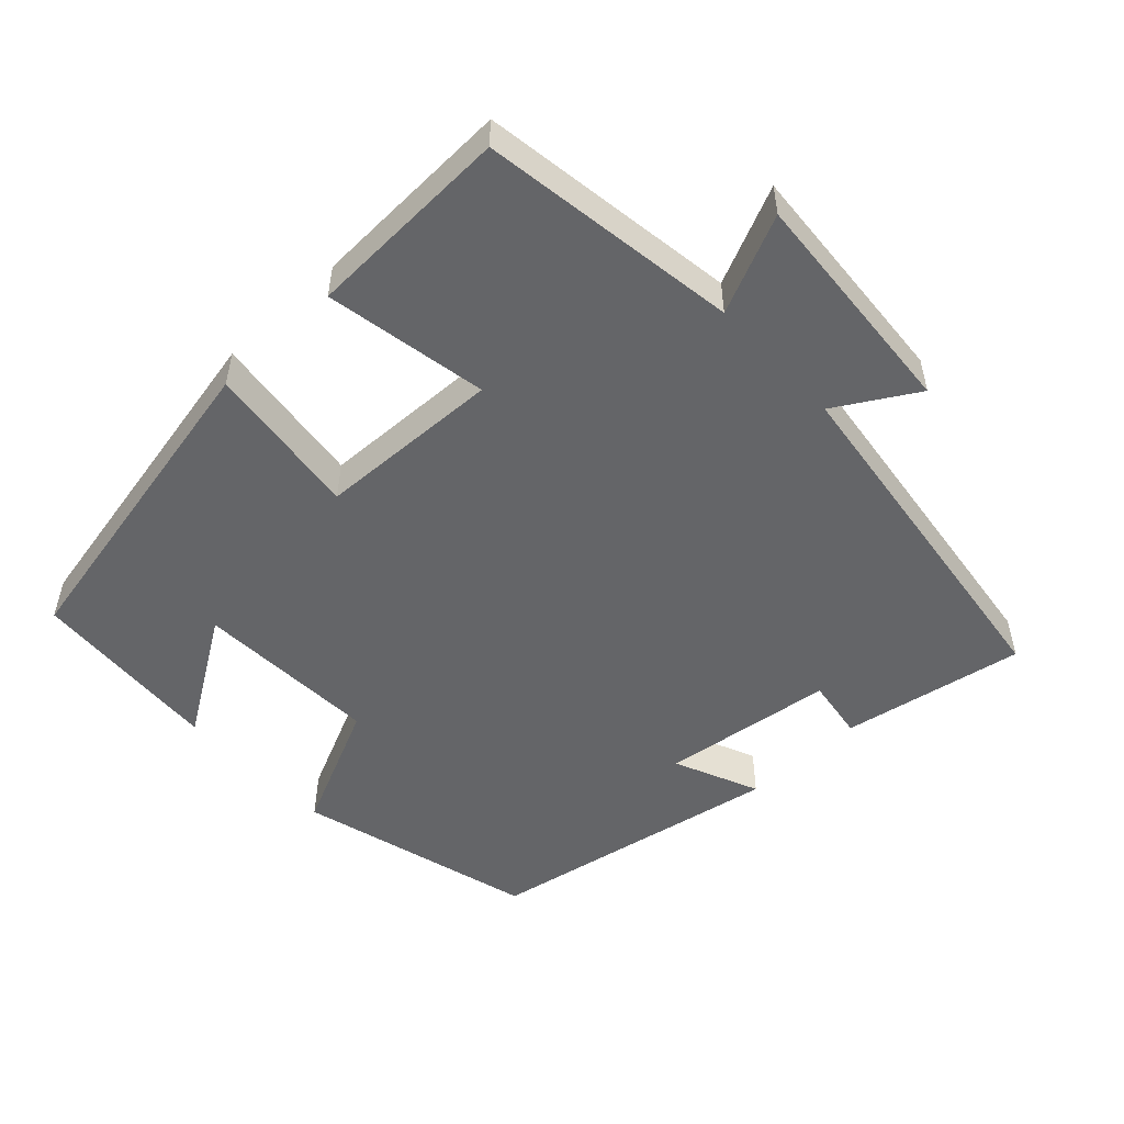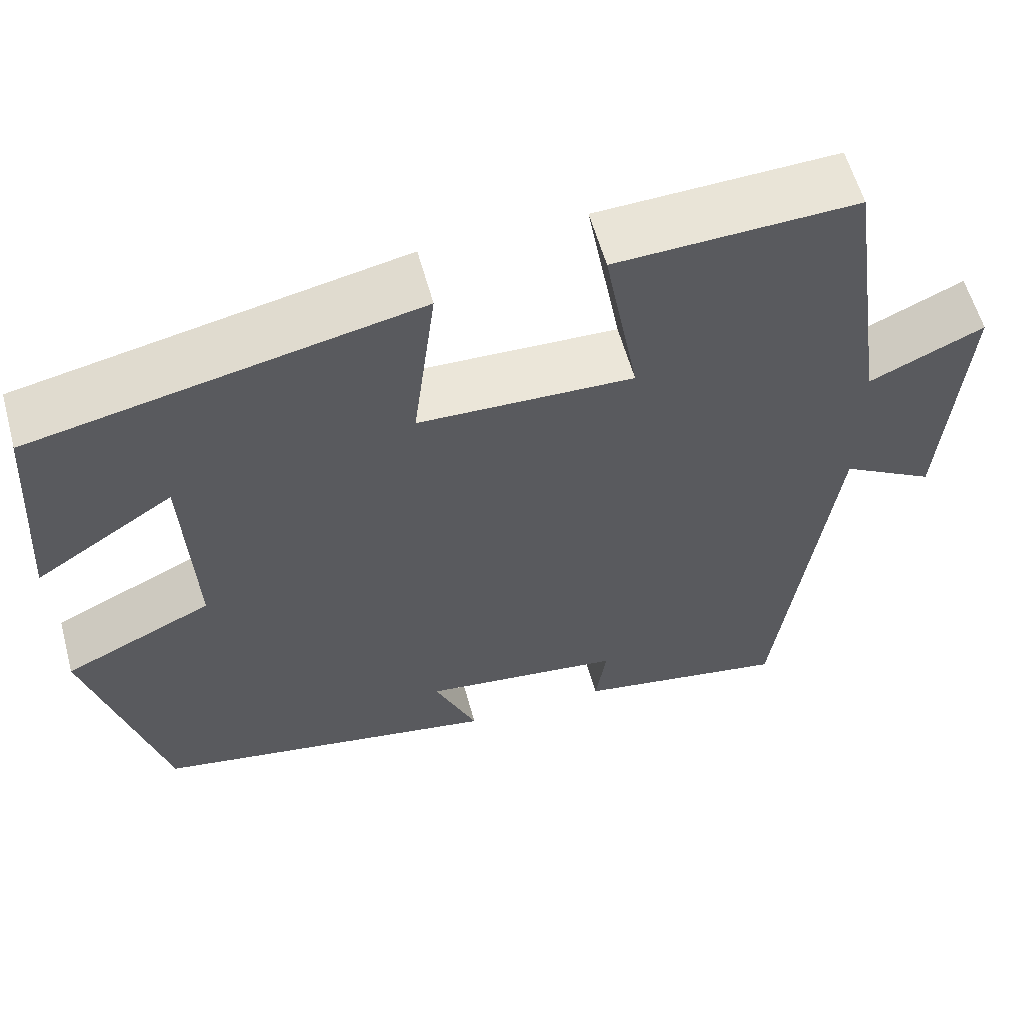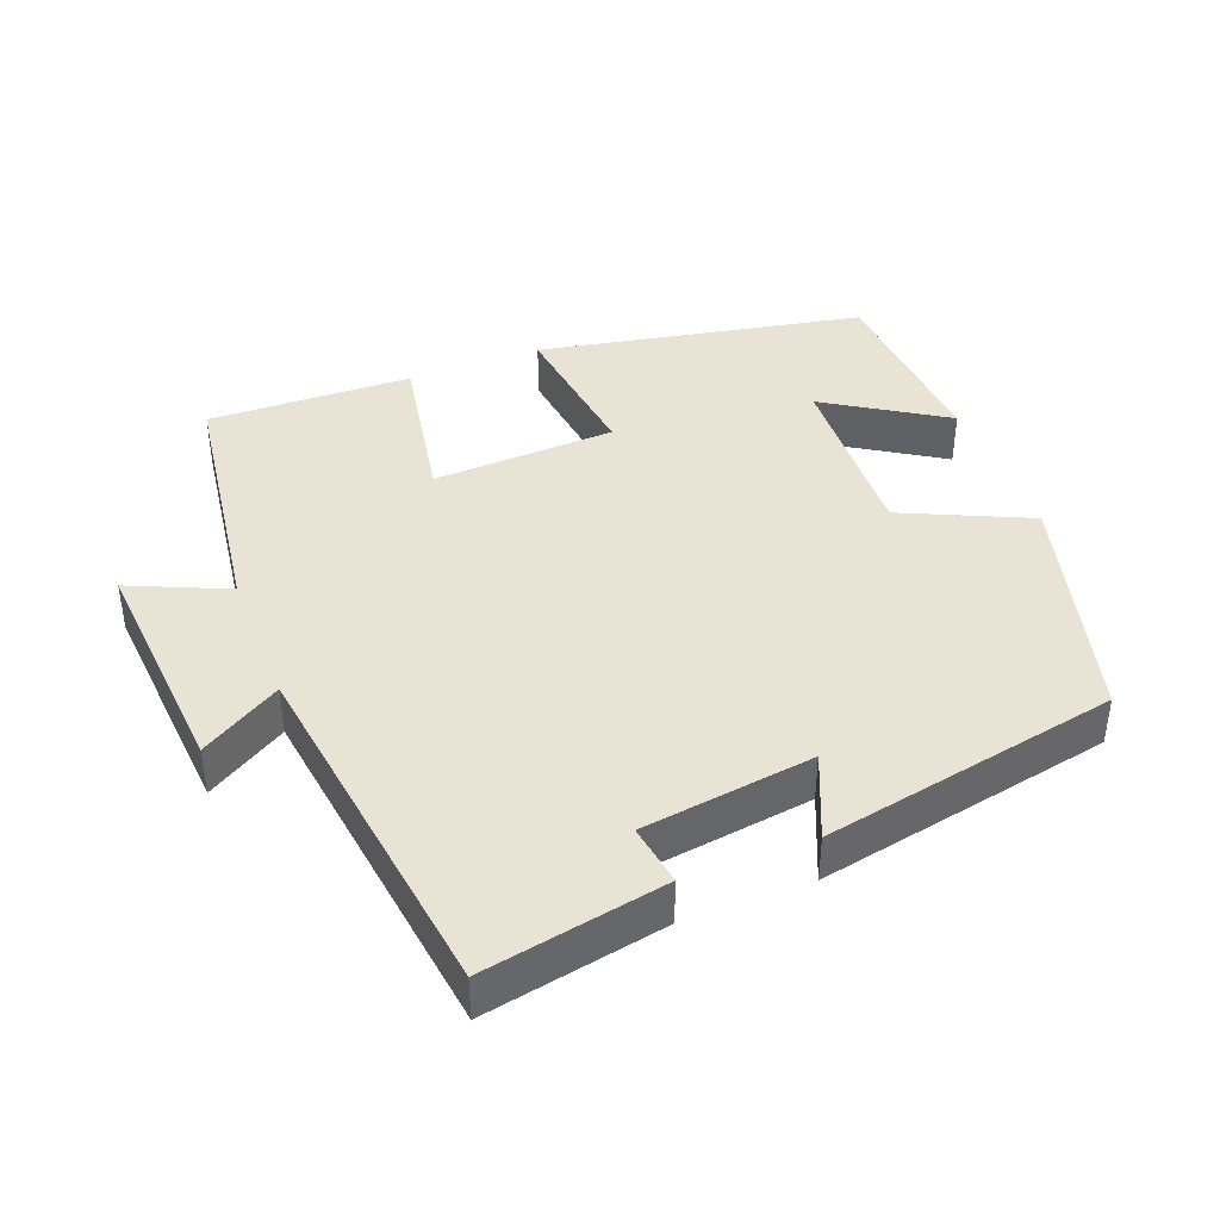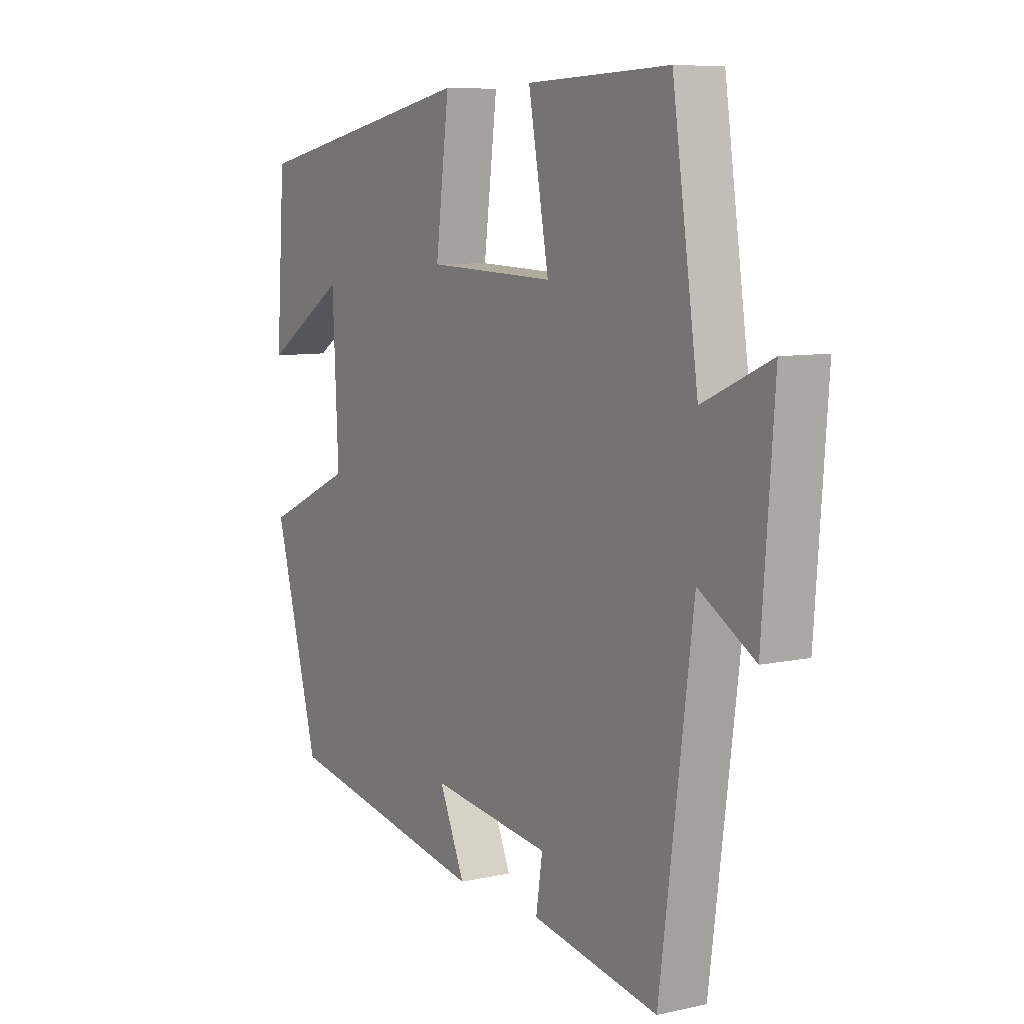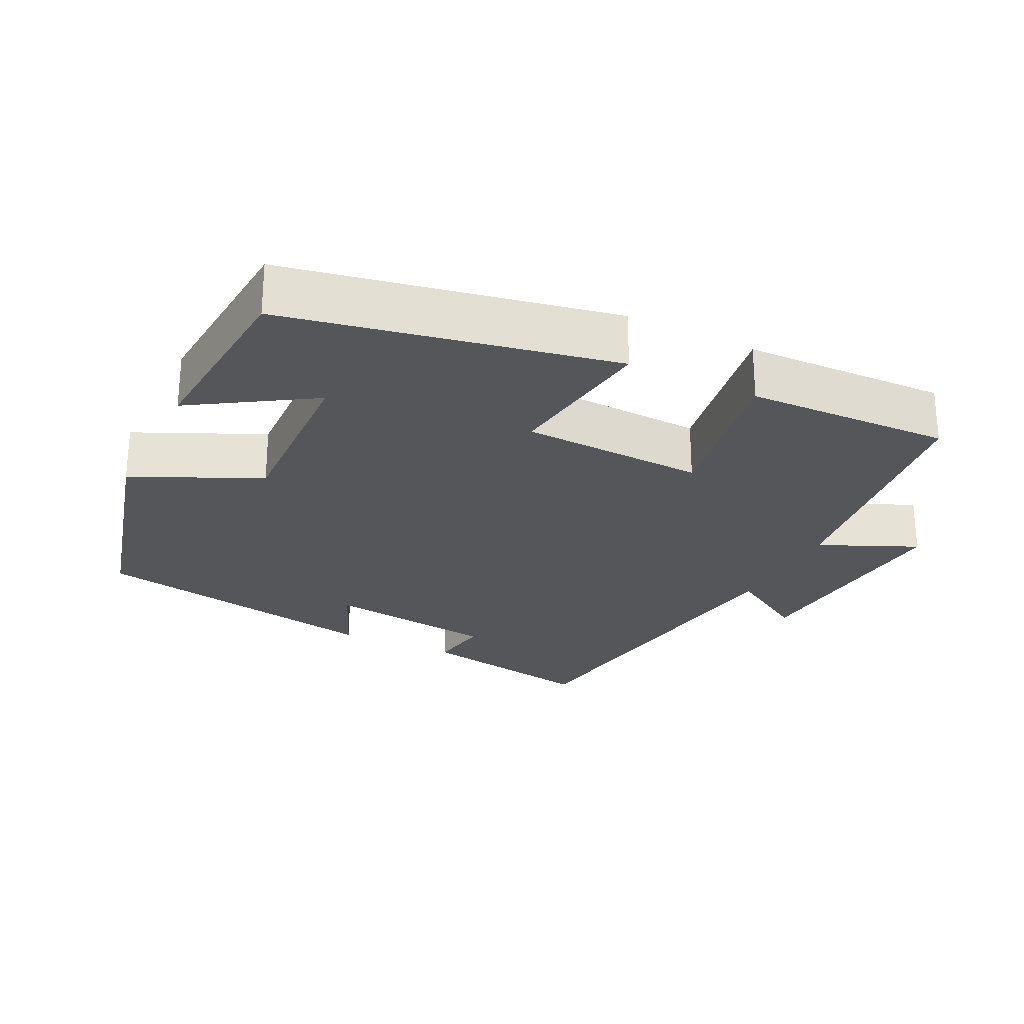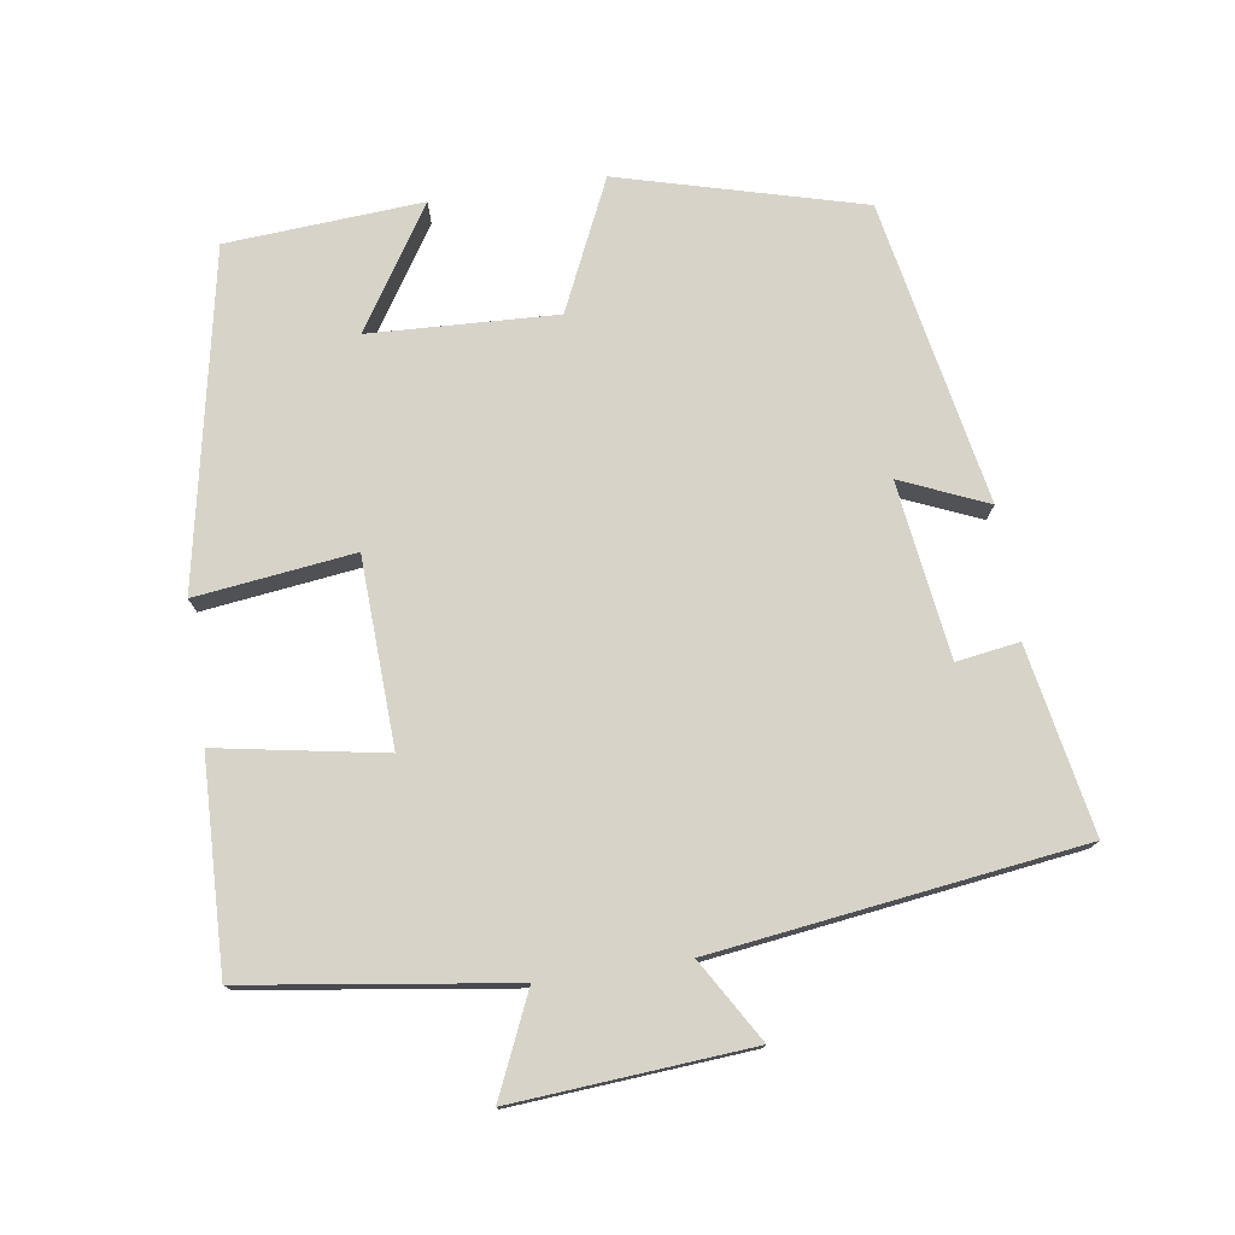
<metadata>
{"format":"obj","ext":"obj","renderer":"f3d","projection":"perspective","resolution":1024,"background":"white","views":[{"elev":-51.6,"azim":43.2,"up":"+Y"},{"elev":59.0,"azim":-15.3,"up":"+Z"},{"elev":41.0,"azim":158.6,"up":"+Y"},{"elev":7.9,"azim":58.1,"up":"+Z"},{"elev":-25.5,"azim":-26.5,"up":"+Y"},{"elev":76.3,"azim":81.4,"up":"+Y"}]}
</metadata>
<code>
v -0.41 0.07 -0.422
v -0.5 0.07 -0.091
v -0.323 0.07 -0.009
v -0.335 0.07 0.247
v -0.5 0.07 0.141
v -0.482 0.07 0.409
v -0.026 0.07 0.5
v -0.053 0.07 0.283
v 0.203 0.07 0.273
v 0.162 0.07 0.5
v 0.448 0.07 0.51
v 0.5 0.07 0.15
v 0.636 0.07 0.211
v 0.612 0.07 -0.113
v 0.5 0.07 -0.046
v 0.434 0.07 -0.547
v 0.18 0.07 -0.5
v 0.193 0.07 -0.414
v -0.047 0.07 -0.382
v 0.004 0.07 -0.5
v -0.41 0 -0.422
v -0.5 0 -0.091
v -0.323 0 -0.009
v -0.335 0 0.247
v -0.5 0 0.141
v -0.482 0 0.409
v -0.026 0 0.5
v -0.053 0 0.283
v 0.203 0 0.273
v 0.162 0 0.5
v 0.448 0 0.51
v 0.5 0 0.15
v 0.636 0 0.211
v 0.612 0 -0.113
v 0.5 0 -0.046
v 0.434 0 -0.547
v 0.18 0 -0.5
v 0.193 0 -0.414
v -0.047 0 -0.382
v 0.004 0 -0.5
f 1 2 3
f 20 1 3
f 19 20 3
f 18 19 3 4
f 15 16 17 18
f 15 18 4
f 12 13 14 15
f 11 12 15
f 10 11 15
f 9 10 15
f 8 9 15 4
f 7 8 4
f 4 5 6 7
f 23 22 21
f 23 21 40
f 23 40 39
f 24 23 39 38
f 38 37 36 35
f 24 38 35
f 35 34 33 32
f 35 32 31
f 35 31 30
f 35 30 29
f 24 35 29 28
f 24 28 27
f 27 26 25 24
f 1 21 22 2
f 2 22 23 3
f 3 23 24 4
f 4 24 25 5
f 5 25 26 6
f 6 26 27 7
f 7 27 28 8
f 8 28 29 9
f 9 29 30 10
f 10 30 31 11
f 11 31 32 12
f 12 32 33 13
f 13 33 34 14
f 14 34 35 15
f 15 35 36 16
f 16 36 37 17
f 17 37 38 18
f 18 38 39 19
f 19 39 40 20
f 20 40 21 1

</code>
